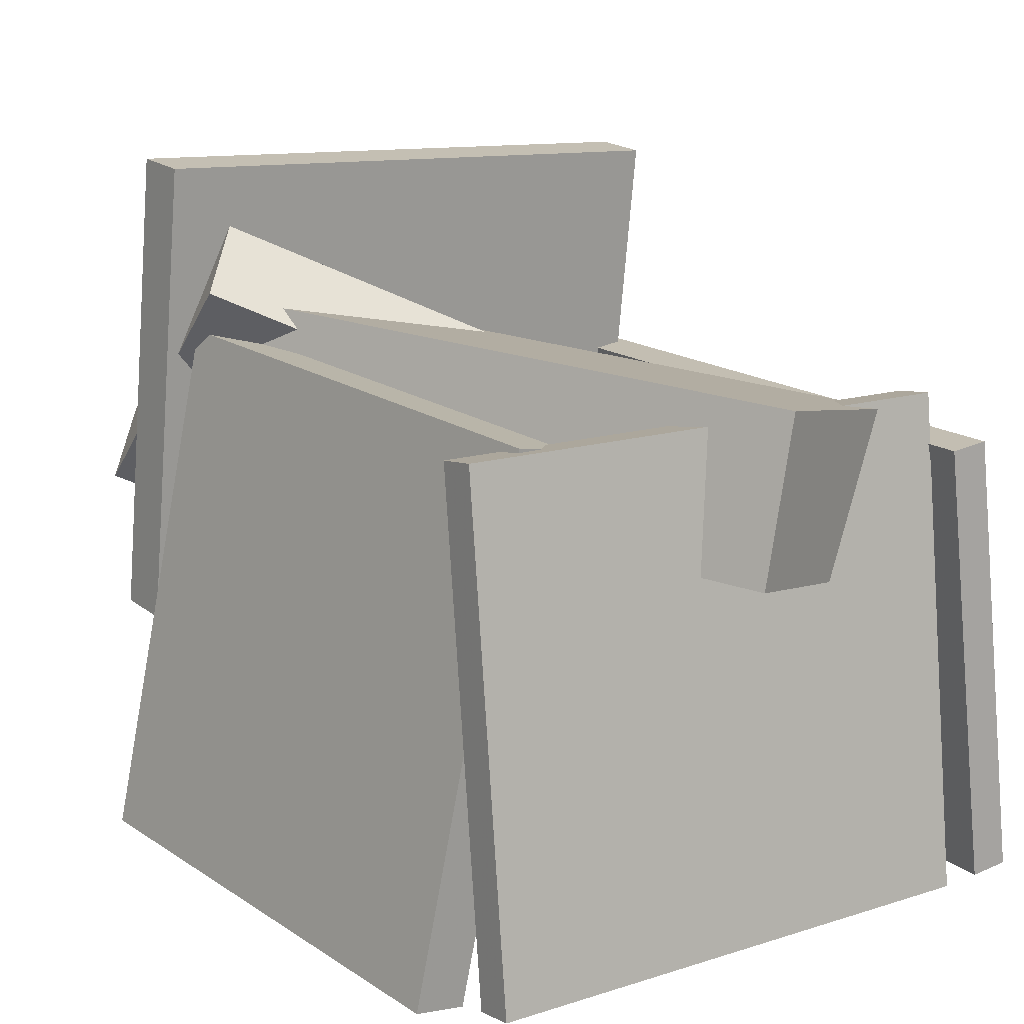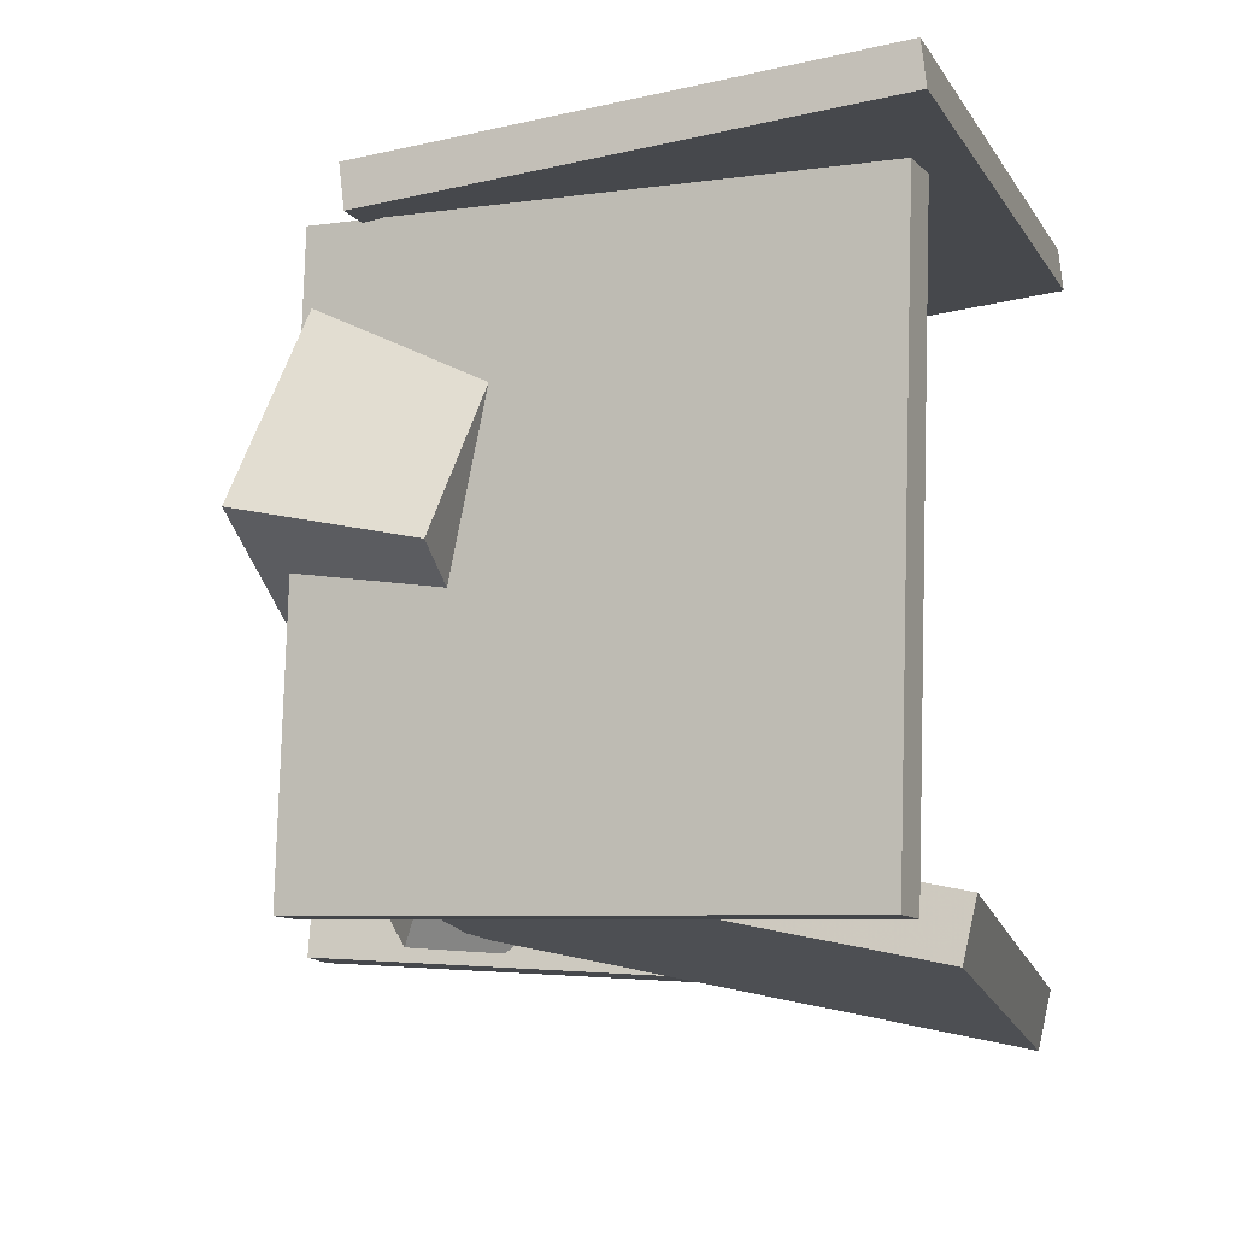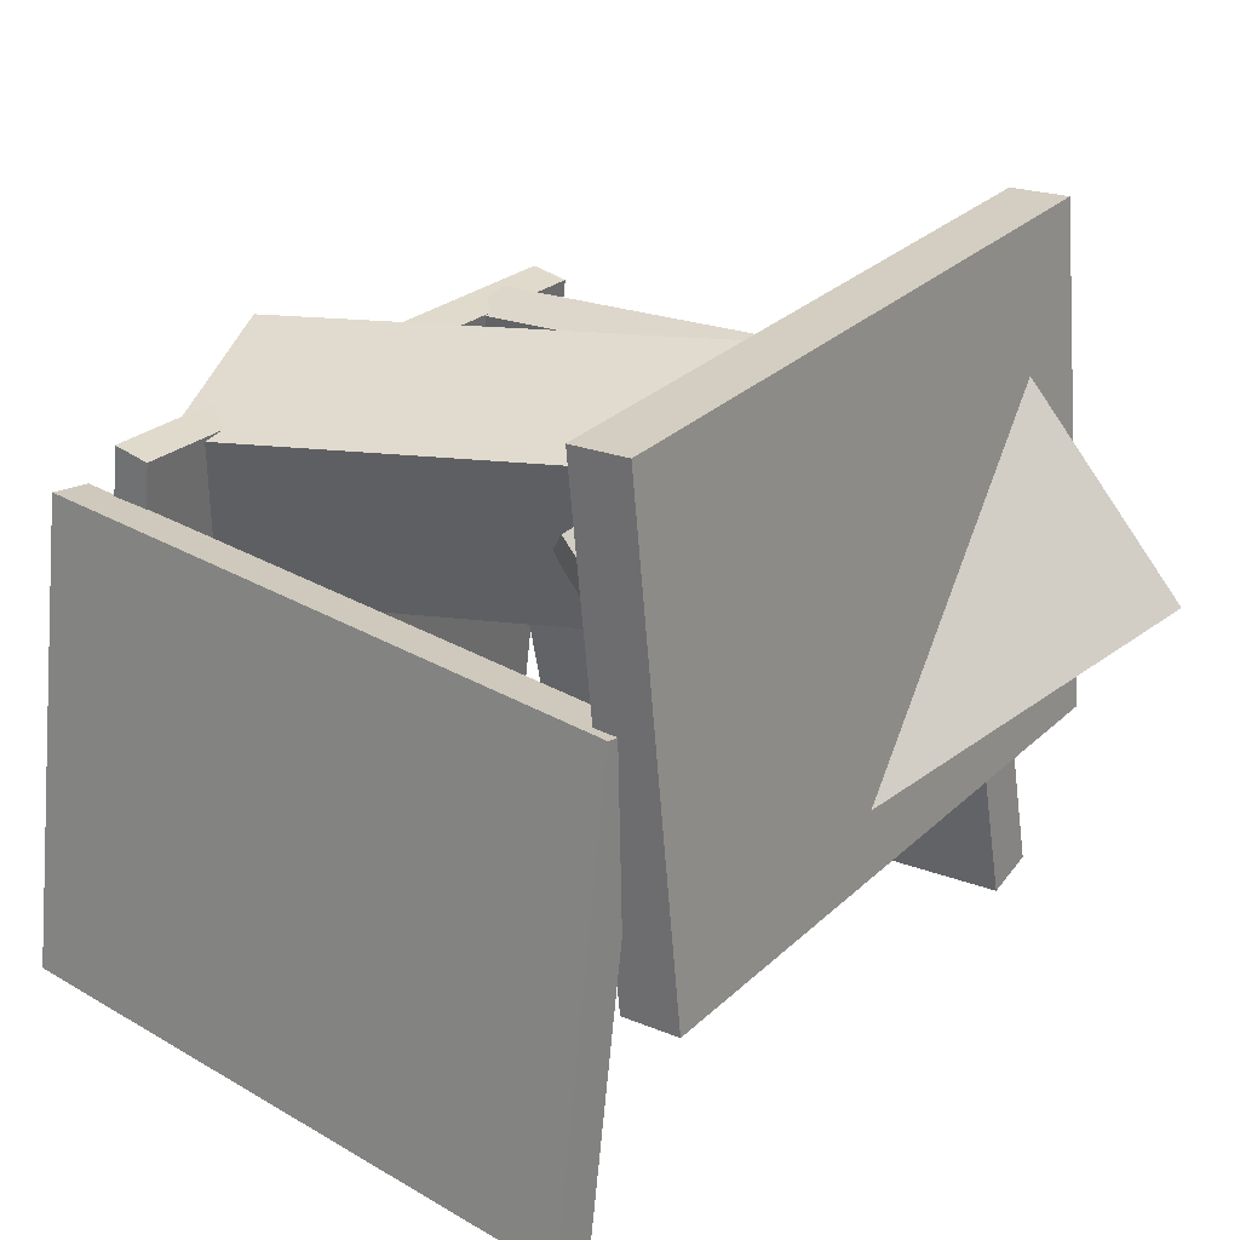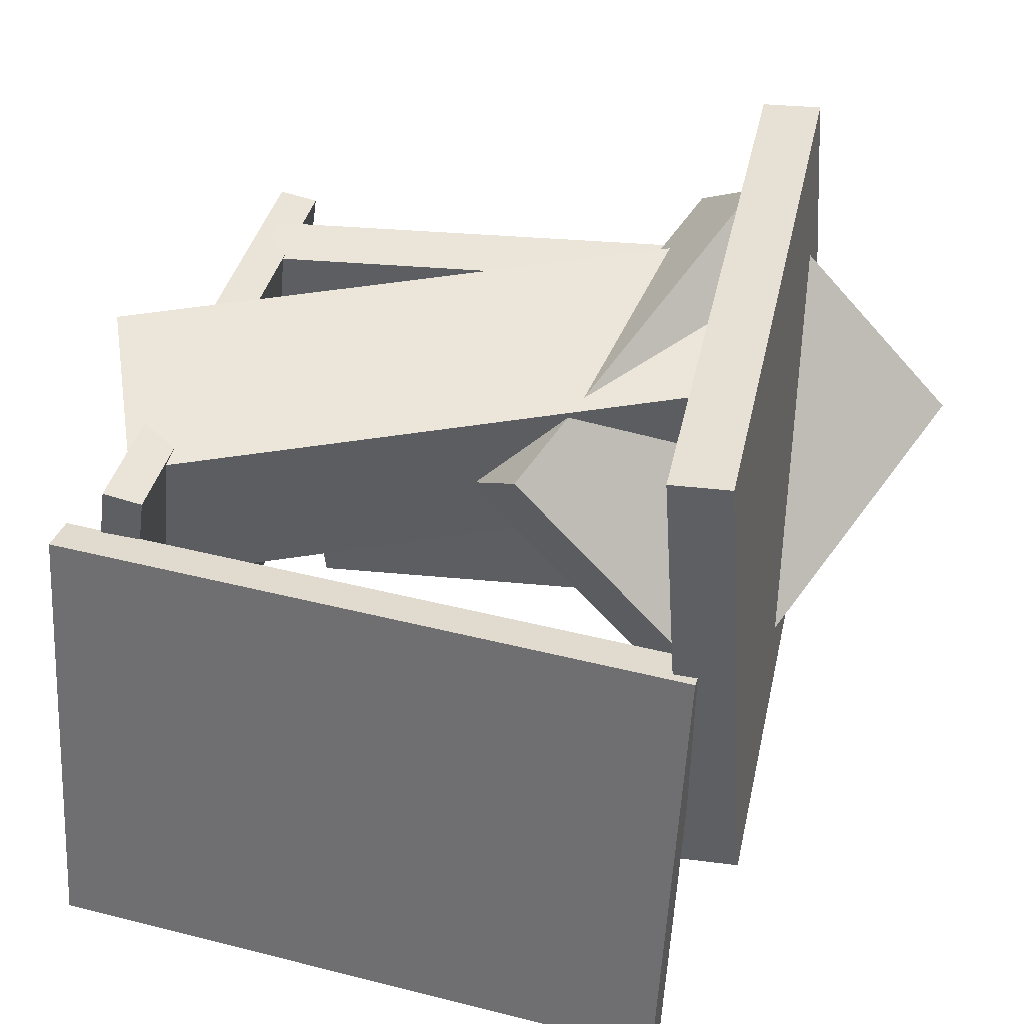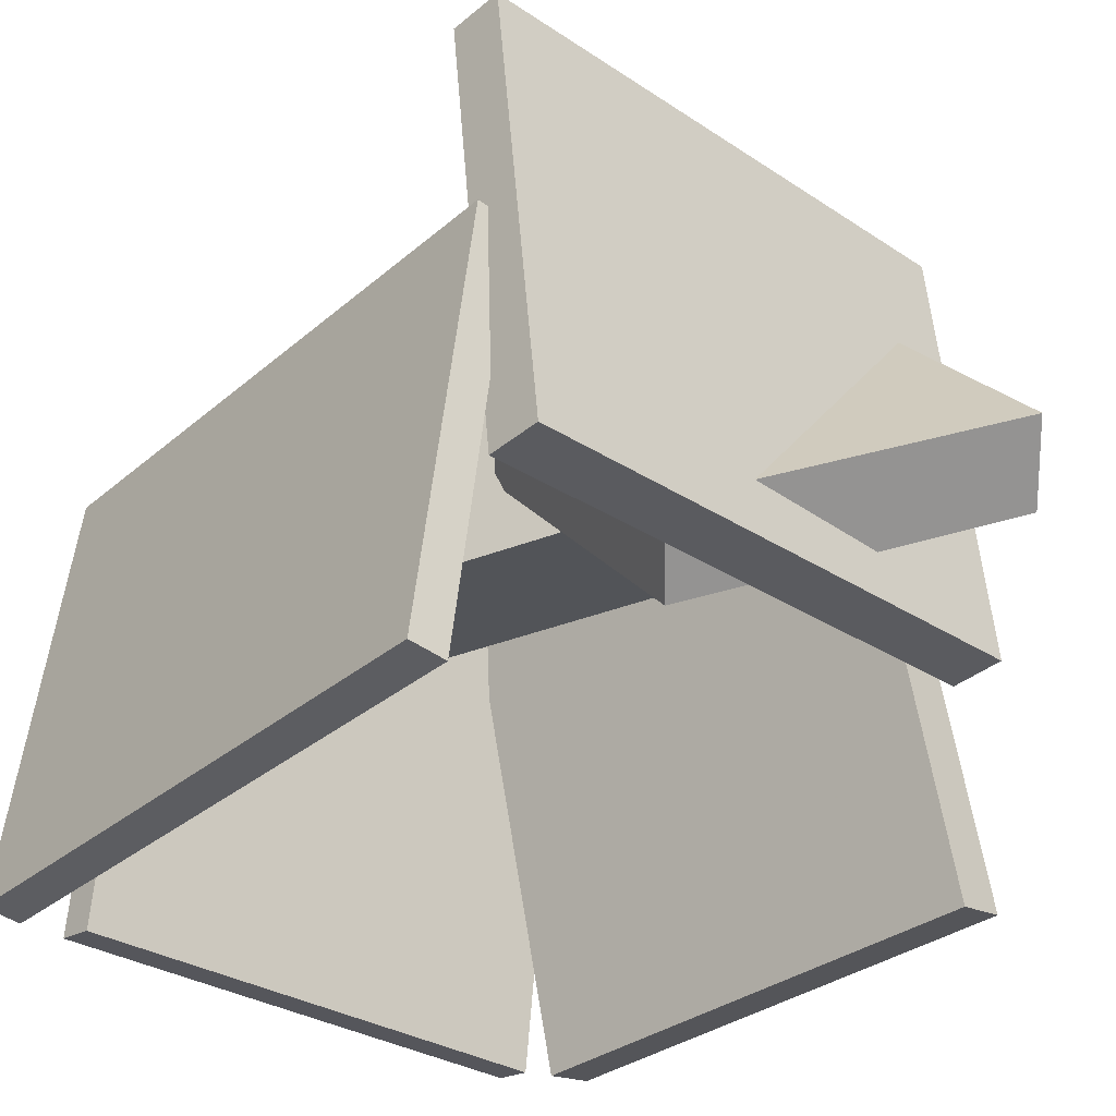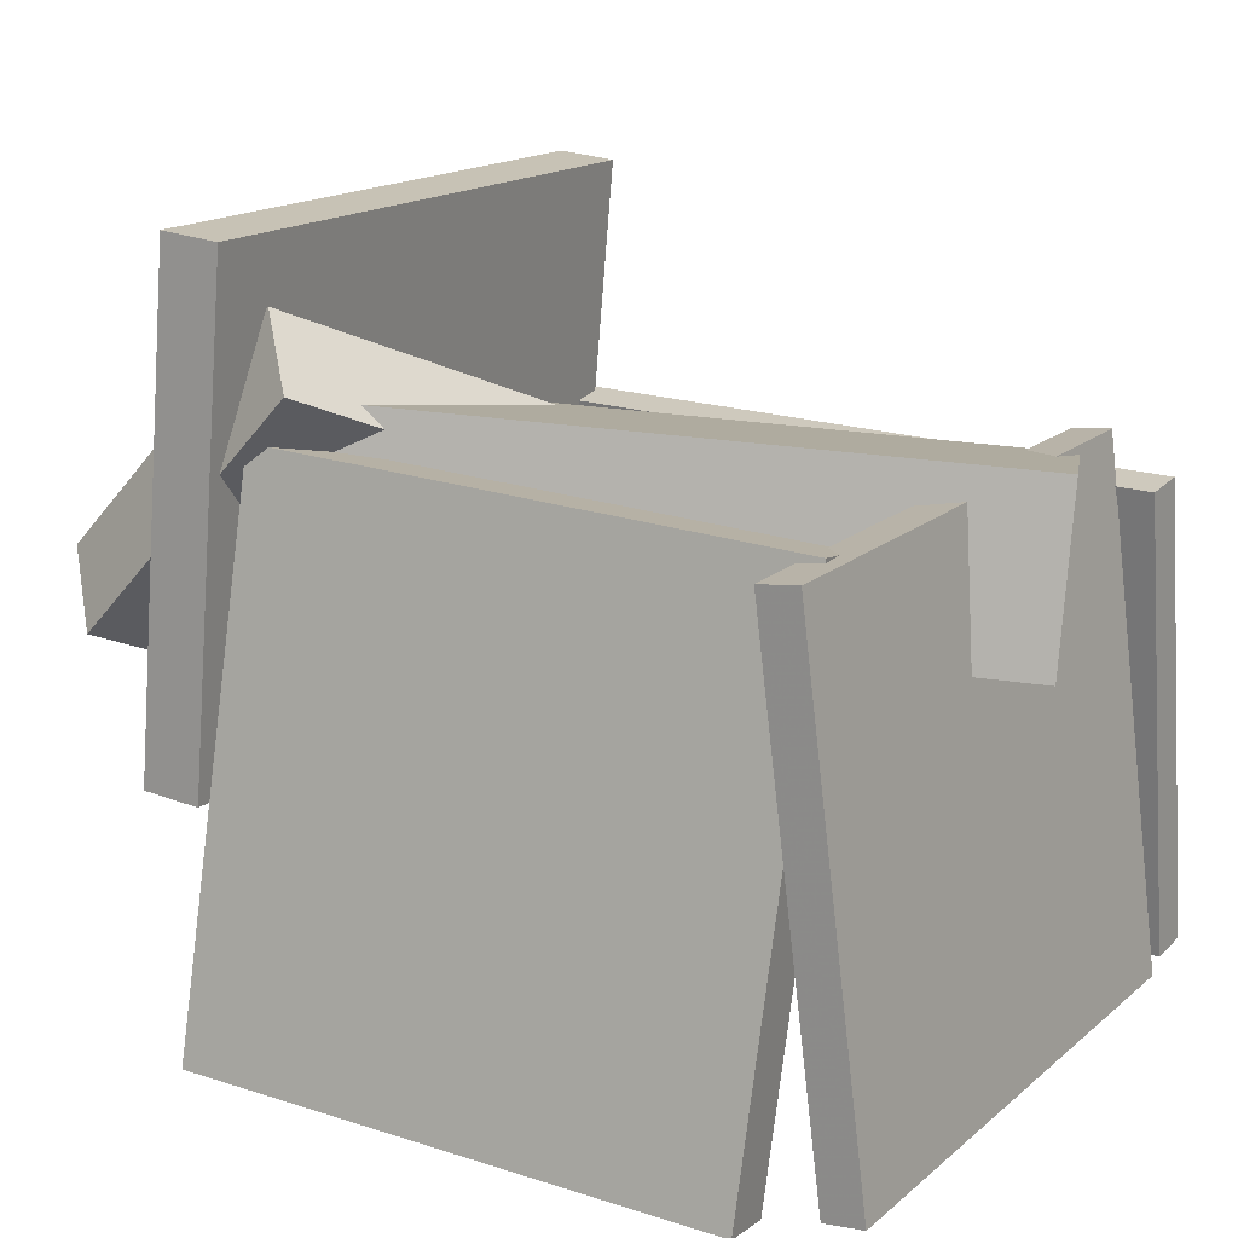
<metadata>
{"format":"obj","ext":"obj","renderer":"f3d","projection":"perspective","resolution":1024,"background":"white","views":[{"elev":16.9,"azim":-124.6,"up":"+Y"},{"elev":-9.7,"azim":-74.1,"up":"+Z"},{"elev":25.6,"azim":39.6,"up":"+Y"},{"elev":38.5,"azim":14.6,"up":"+Y"},{"elev":-33.8,"azim":48.0,"up":"+Y"},{"elev":19.8,"azim":-146.8,"up":"+Y"}]}
</metadata>
<code>
v -0.3137 -0.4877 -0.3848
v 0.372 -0.4641 -0.4486
v -0.3243 0.2138 -0.2392
v 0.3614 0.2374 -0.303
v -0.3209 -0.4729 -0.457
v 0.3648 -0.4493 -0.5208
v -0.3315 0.2287 -0.3114
v 0.3542 0.2523 -0.3753
f 1.0 7.0 5.0
f 1.0 3.0 7.0
f 1.0 4.0 3.0
f 1.0 2.0 4.0
f 3.0 8.0 7.0
f 3.0 4.0 8.0
f 5.0 7.0 8.0
f 5.0 8.0 6.0
f 1.0 5.0 6.0
f 1.0 6.0 2.0
f 2.0 6.0 8.0
f 2.0 8.0 4.0
v -0.4596 0.03141 -0.03551
v -0.3489 -0.02608 0.2156
v -0.4512 0.2523 0.01137
v -0.3405 0.1948 0.2625
v 0.2946 0.07146 -0.3588
v 0.4053 0.01397 -0.1077
v 0.303 0.2923 -0.3119
v 0.4137 0.2348 -0.06084
f 9.0 15.0 13.0
f 9.0 11.0 15.0
f 9.0 12.0 11.0
f 9.0 10.0 12.0
f 11.0 16.0 15.0
f 11.0 12.0 16.0
f 13.0 15.0 16.0
f 13.0 16.0 14.0
f 9.0 13.0 14.0
f 9.0 14.0 10.0
f 10.0 14.0 16.0
f 10.0 16.0 12.0
v 0.3962 -0.1663 -0.4365
v 0.4302 -0.2143 0.3743
v 0.3623 0.4766 -0.3971
v 0.3963 0.4286 0.4137
v 0.4738 -0.1621 -0.4395
v 0.5078 -0.21 0.3713
v 0.4399 0.4808 -0.4001
v 0.474 0.4329 0.4107
f 17.0 23.0 21.0
f 17.0 19.0 23.0
f 17.0 20.0 19.0
f 17.0 18.0 20.0
f 19.0 24.0 23.0
f 19.0 20.0 24.0
f 21.0 23.0 24.0
f 21.0 24.0 22.0
f 17.0 21.0 22.0
f 17.0 22.0 18.0
f 18.0 22.0 24.0
f 18.0 24.0 20.0
v 0.4375 -0.1564 0.1143
v 0.3554 -0.2279 0.03659
v 0.6612 0.06698 -0.3277
v 0.5791 -0.004541 -0.4054
v 0.1436 0.1659 0.1284
v 0.06145 0.09436 0.0507
v 0.3673 0.3893 -0.3136
v 0.2852 0.3177 -0.3913
f 25.0 31.0 29.0
f 25.0 27.0 31.0
f 25.0 28.0 27.0
f 25.0 26.0 28.0
f 27.0 32.0 31.0
f 27.0 28.0 32.0
f 29.0 31.0 32.0
f 29.0 32.0 30.0
f 25.0 29.0 30.0
f 25.0 30.0 26.0
f 26.0 30.0 32.0
f 26.0 32.0 28.0
v -0.4073 0.1424 0.3265
v -0.4257 -0.4723 0.3918
v -0.4089 0.1481 0.3792
v -0.4273 -0.4666 0.4445
v 0.4447 0.12 0.3554
v 0.4263 -0.4947 0.4207
v 0.443 0.1256 0.4081
v 0.4246 -0.489 0.4734
f 33.0 39.0 37.0
f 33.0 35.0 39.0
f 33.0 36.0 35.0
f 33.0 34.0 36.0
f 35.0 40.0 39.0
f 35.0 36.0 40.0
f 37.0 39.0 40.0
f 37.0 40.0 38.0
f 33.0 37.0 38.0
f 33.0 38.0 34.0
f 34.0 38.0 40.0
f 34.0 40.0 36.0
v -0.4491 -0.4593 0.3153
v -0.3965 -0.4673 0.3147
v -0.3471 0.2079 0.3335
v -0.2946 0.1999 0.3329
v -0.4545 -0.4386 -0.4149
v -0.402 -0.4466 -0.4155
v -0.3526 0.2287 -0.3967
v -0.3001 0.2207 -0.3973
f 41.0 47.0 45.0
f 41.0 43.0 47.0
f 41.0 44.0 43.0
f 41.0 42.0 44.0
f 43.0 48.0 47.0
f 43.0 44.0 48.0
f 45.0 47.0 48.0
f 45.0 48.0 46.0
f 41.0 45.0 46.0
f 41.0 46.0 42.0
f 42.0 46.0 48.0
f 42.0 48.0 44.0

</code>
